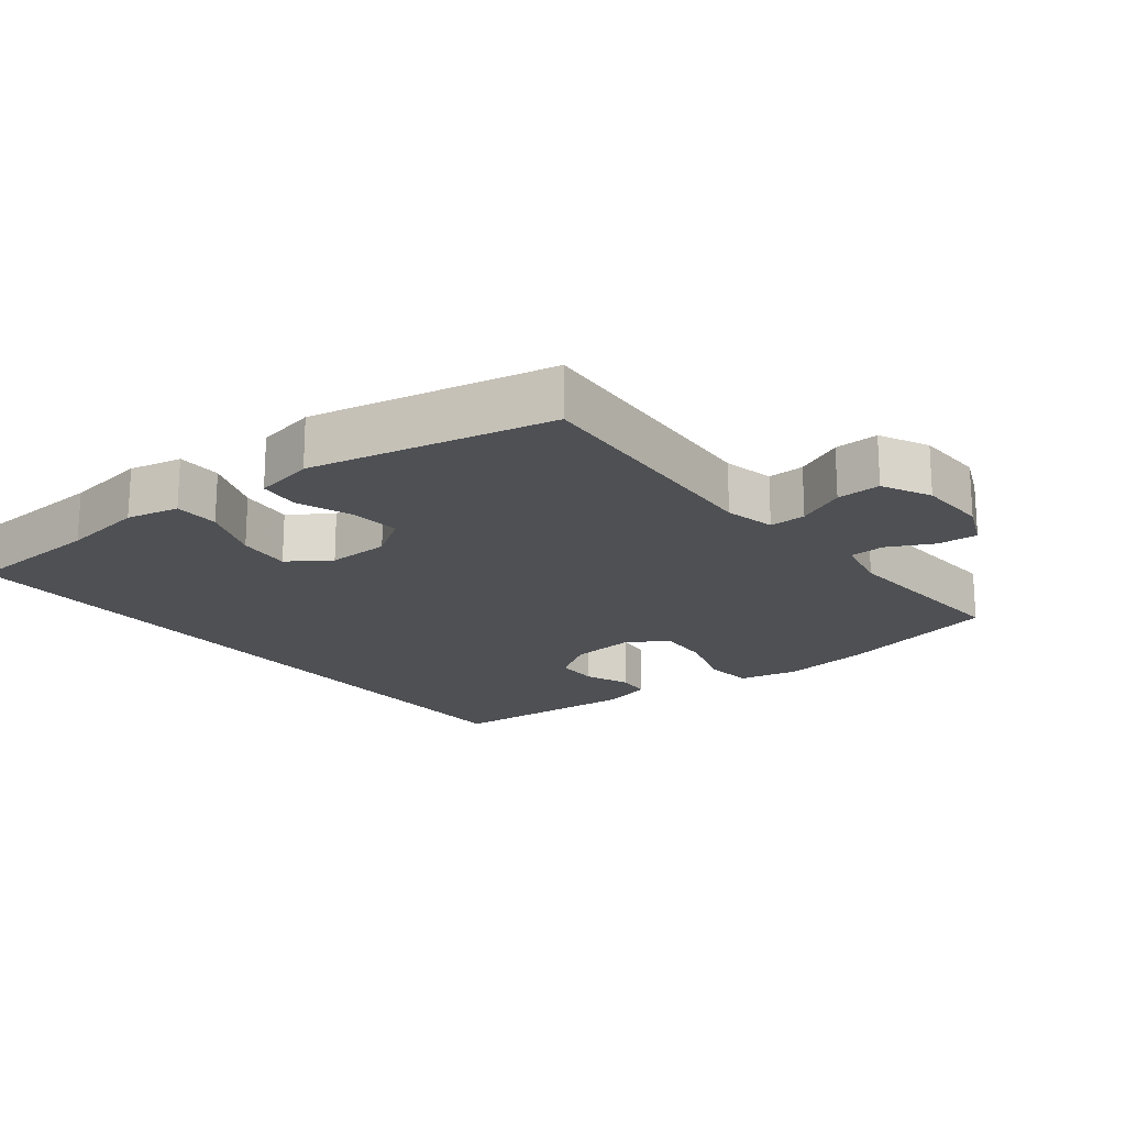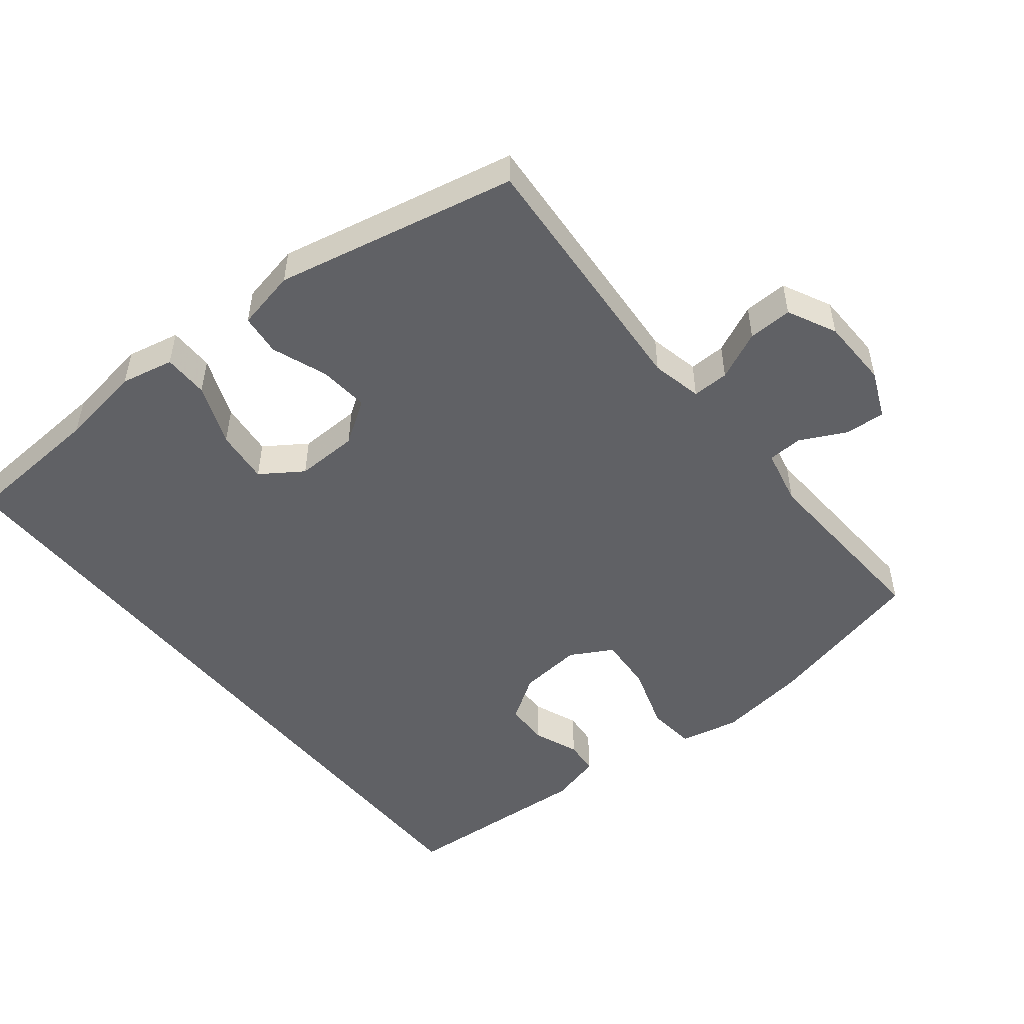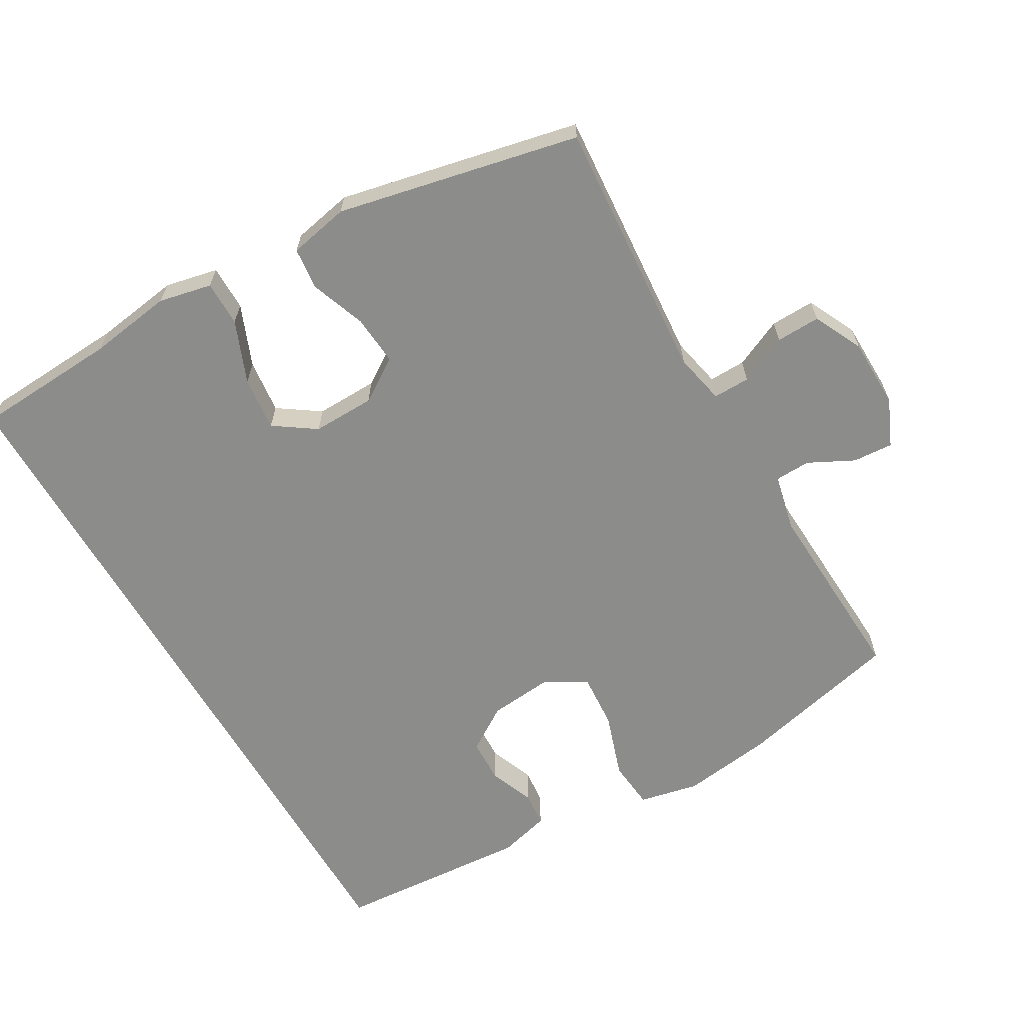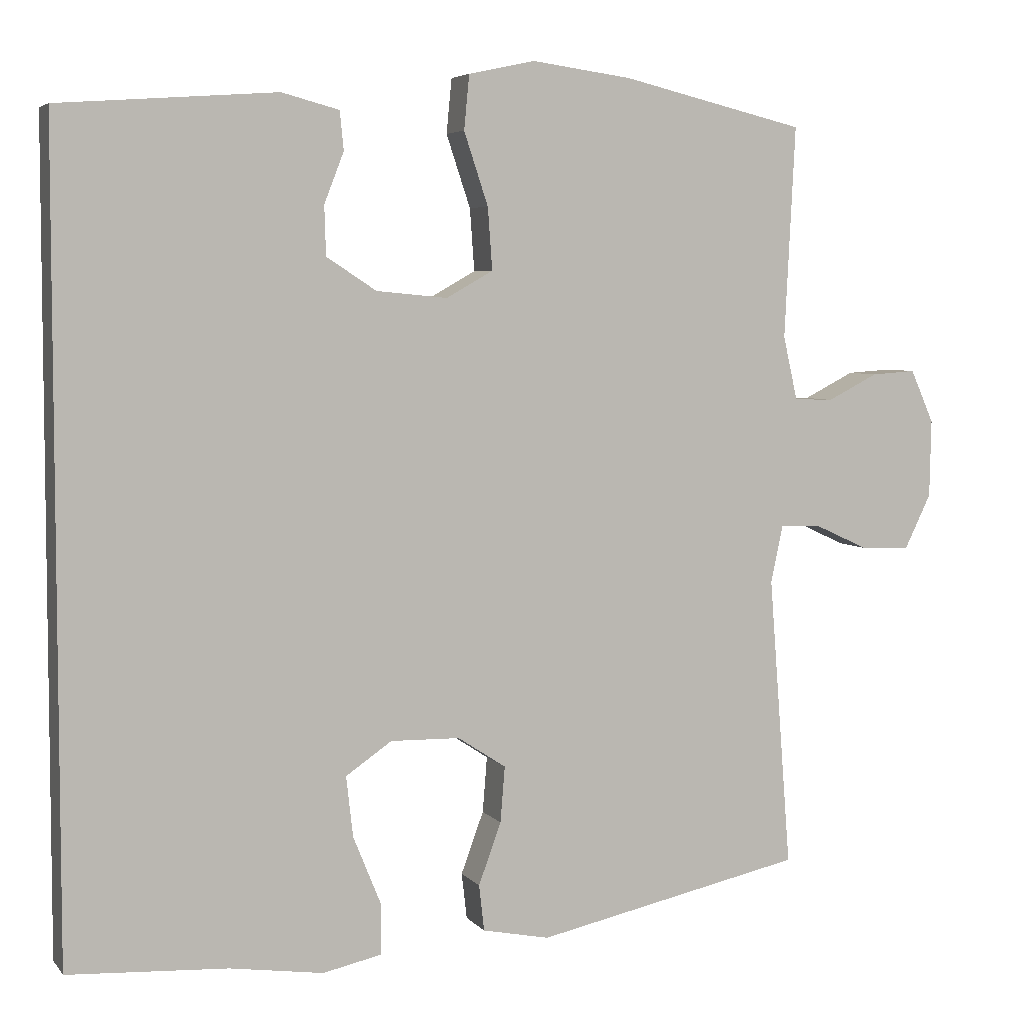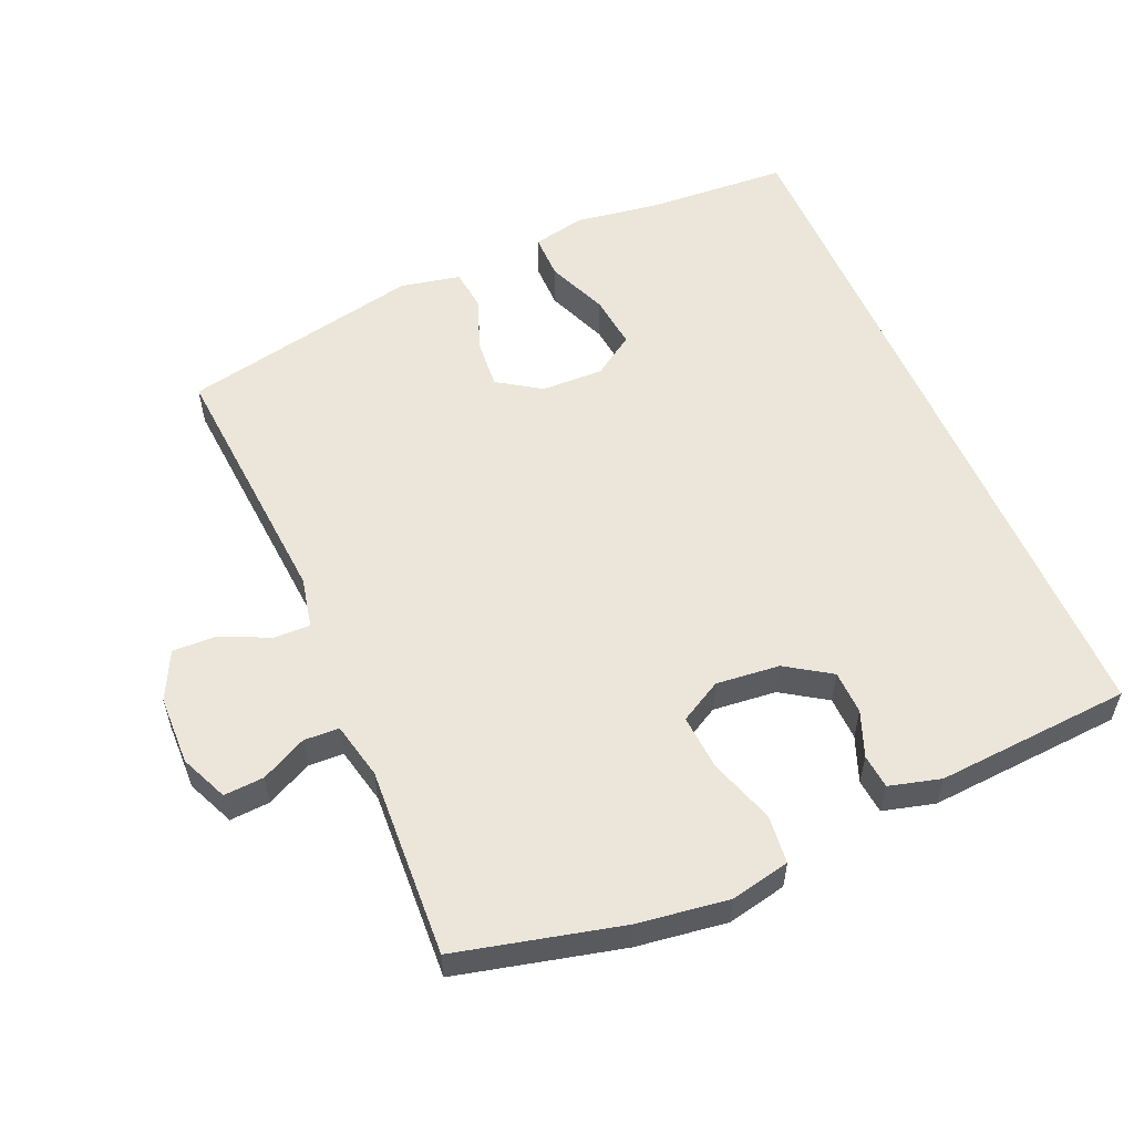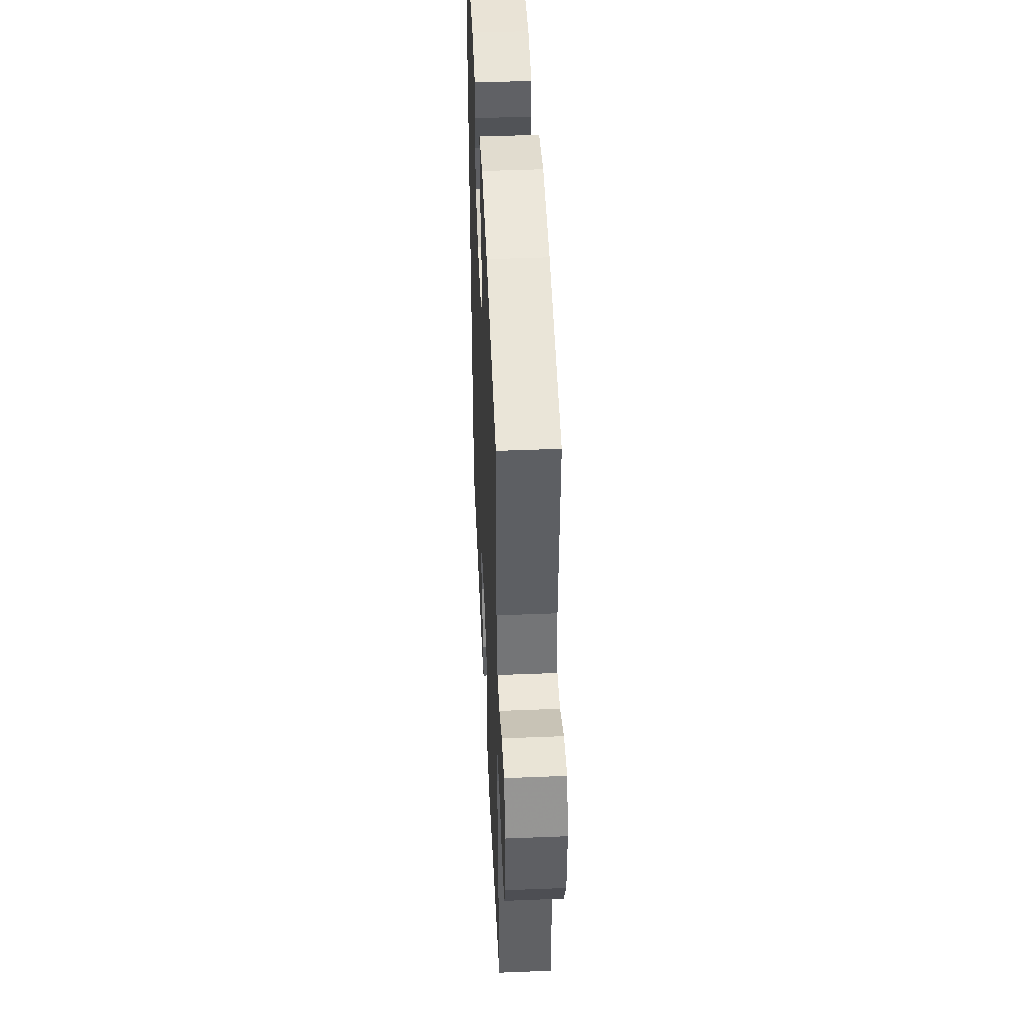
<metadata>
{"format":"obj","ext":"obj","renderer":"f3d","projection":"perspective","resolution":1024,"background":"white","views":[{"elev":-18.9,"azim":-141.4,"up":"+Y"},{"elev":-50.1,"azim":-141.0,"up":"+Y"},{"elev":-64.1,"azim":-149.9,"up":"+Y"},{"elev":5.1,"azim":159.8,"up":"+Z"},{"elev":55.6,"azim":-23.2,"up":"+Y"},{"elev":46.5,"azim":-92.6,"up":"+Z"}]}
</metadata>
<code>
v -0.5 0.07 0.5
v -0.257 0.07 0.558
v -0.124 0.07 0.576
v -0.036 0.07 0.557
v -0.029 0.07 0.485
v -0.061 0.07 0.389
v -0.067 0.07 0.307
v -0.005 0.07 0.272
v 0.089 0.07 0.281
v 0.155 0.07 0.324
v 0.157 0.07 0.389
v 0.131 0.07 0.456
v 0.136 0.07 0.507
v 0.212 0.07 0.527
v 0.5 0.07 0.506
v 0.5 0.07 -0.565
v 0.289 0.07 -0.577
v 0.165 0.07 -0.595
v 0.087 0.07 -0.578
v 0.087 0.07 -0.511
v 0.124 0.07 -0.42
v 0.133 0.07 -0.34
v 0.072 0.07 -0.298
v -0.02 0.07 -0.3
v -0.084 0.07 -0.342
v -0.078 0.07 -0.416
v -0.048 0.07 -0.498
v -0.055 0.07 -0.559
v -0.144 0.07 -0.577
v -0.5 0.07 -0.5
v -0.47 0.07 -0.113
v -0.486 0.07 -0.038
v -0.54 0.07 -0.039
v -0.612 0.07 -0.072
v -0.677 0.07 -0.074
v -0.712 0.07 -0.002
v -0.714 0.07 0.101
v -0.683 0.07 0.171
v -0.624 0.07 0.167
v -0.557 0.07 0.133
v -0.505 0.07 0.135
v -0.486 0.07 0.219
v -0.5 0 0.5
v -0.257 0 0.558
v -0.124 0 0.576
v -0.036 0 0.557
v -0.029 0 0.485
v -0.061 0 0.389
v -0.067 0 0.307
v -0.005 0 0.272
v 0.089 0 0.281
v 0.155 0 0.324
v 0.157 0 0.389
v 0.131 0 0.456
v 0.136 0 0.507
v 0.212 0 0.527
v 0.5 0 0.506
v 0.5 0 -0.565
v 0.289 0 -0.577
v 0.165 0 -0.595
v 0.087 0 -0.578
v 0.087 0 -0.511
v 0.124 0 -0.42
v 0.133 0 -0.34
v 0.072 0 -0.298
v -0.02 0 -0.3
v -0.084 0 -0.342
v -0.078 0 -0.416
v -0.048 0 -0.498
v -0.055 0 -0.559
v -0.144 0 -0.577
v -0.5 0 -0.5
v -0.47 0 -0.113
v -0.486 0 -0.038
v -0.54 0 -0.039
v -0.612 0 -0.072
v -0.677 0 -0.074
v -0.712 0 -0.002
v -0.714 0 0.101
v -0.683 0 0.171
v -0.624 0 0.167
v -0.557 0 0.133
v -0.505 0 0.135
v -0.486 0 0.219
f 37 38 39 40
f 37 40 41
f 36 37 41
f 33 34 35 36
f 32 33 36 41
f 31 32 41 42
f 29 30 31
f 26 27 28 29
f 25 26 29 31
f 24 25 31 42
f 18 19 20 21
f 17 18 21 22
f 16 17 22
f 15 16 22 23
f 11 12 13 14
f 10 11 14 15
f 9 10 15 23
f 3 4 5 6
f 3 6 7
f 2 3 7
f 1 2 7
f 42 1 7 8
f 23 24 42
f 8 9 23 42
f 82 81 80 79
f 83 82 79
f 83 79 78
f 78 77 76 75
f 83 78 75 74
f 84 83 74 73
f 73 72 71
f 71 70 69 68
f 73 71 68 67
f 84 73 67 66
f 63 62 61 60
f 64 63 60 59
f 64 59 58
f 65 64 58 57
f 56 55 54 53
f 57 56 53 52
f 65 57 52 51
f 48 47 46 45
f 49 48 45
f 49 45 44
f 49 44 43
f 50 49 43 84
f 84 66 65
f 84 65 51 50
f 1 43 44 2
f 2 44 45 3
f 3 45 46 4
f 4 46 47 5
f 5 47 48 6
f 6 48 49 7
f 7 49 50 8
f 8 50 51 9
f 9 51 52 10
f 10 52 53 11
f 11 53 54 12
f 12 54 55 13
f 13 55 56 14
f 14 56 57 15
f 15 57 58 16
f 16 58 59 17
f 17 59 60 18
f 18 60 61 19
f 19 61 62 20
f 20 62 63 21
f 21 63 64 22
f 22 64 65 23
f 23 65 66 24
f 24 66 67 25
f 25 67 68 26
f 26 68 69 27
f 27 69 70 28
f 28 70 71 29
f 29 71 72 30
f 30 72 73 31
f 31 73 74 32
f 32 74 75 33
f 33 75 76 34
f 34 76 77 35
f 35 77 78 36
f 36 78 79 37
f 37 79 80 38
f 38 80 81 39
f 39 81 82 40
f 40 82 83 41
f 41 83 84 42
f 42 84 43 1

</code>
